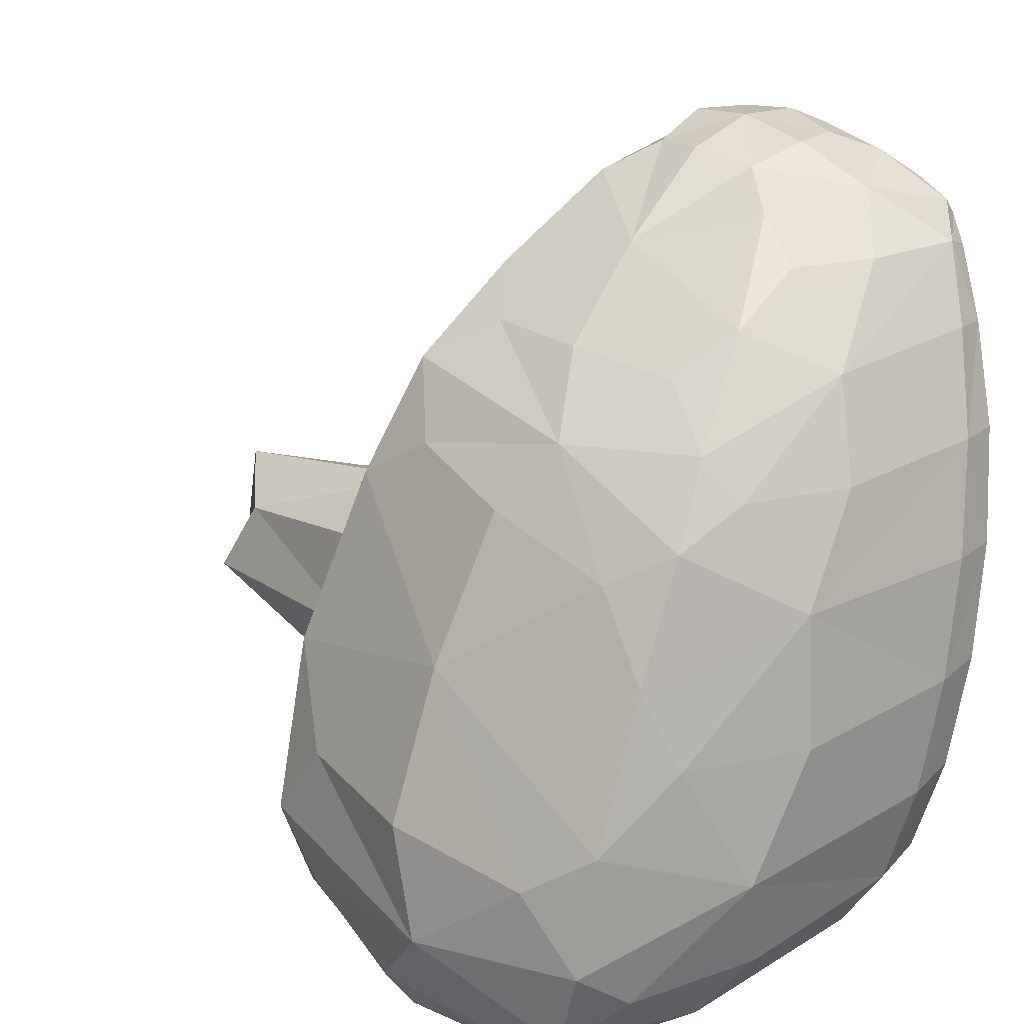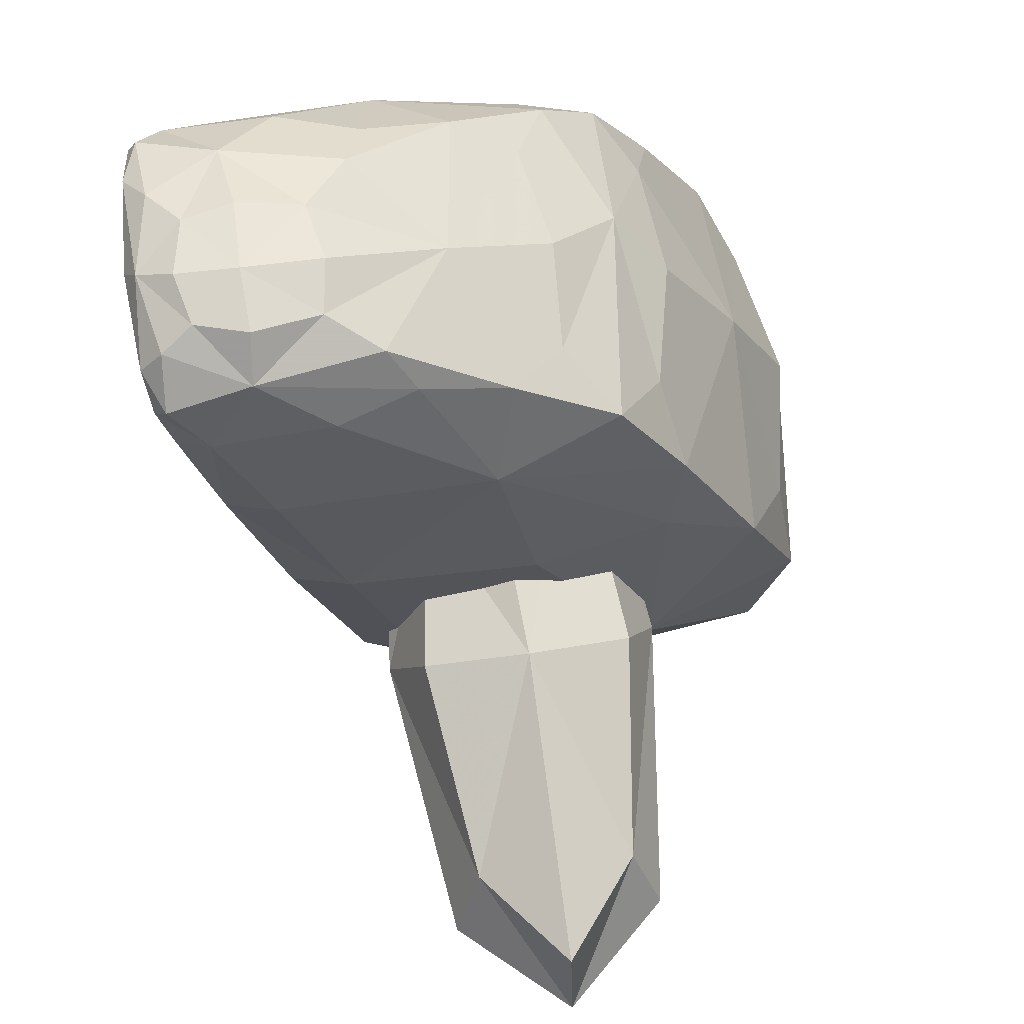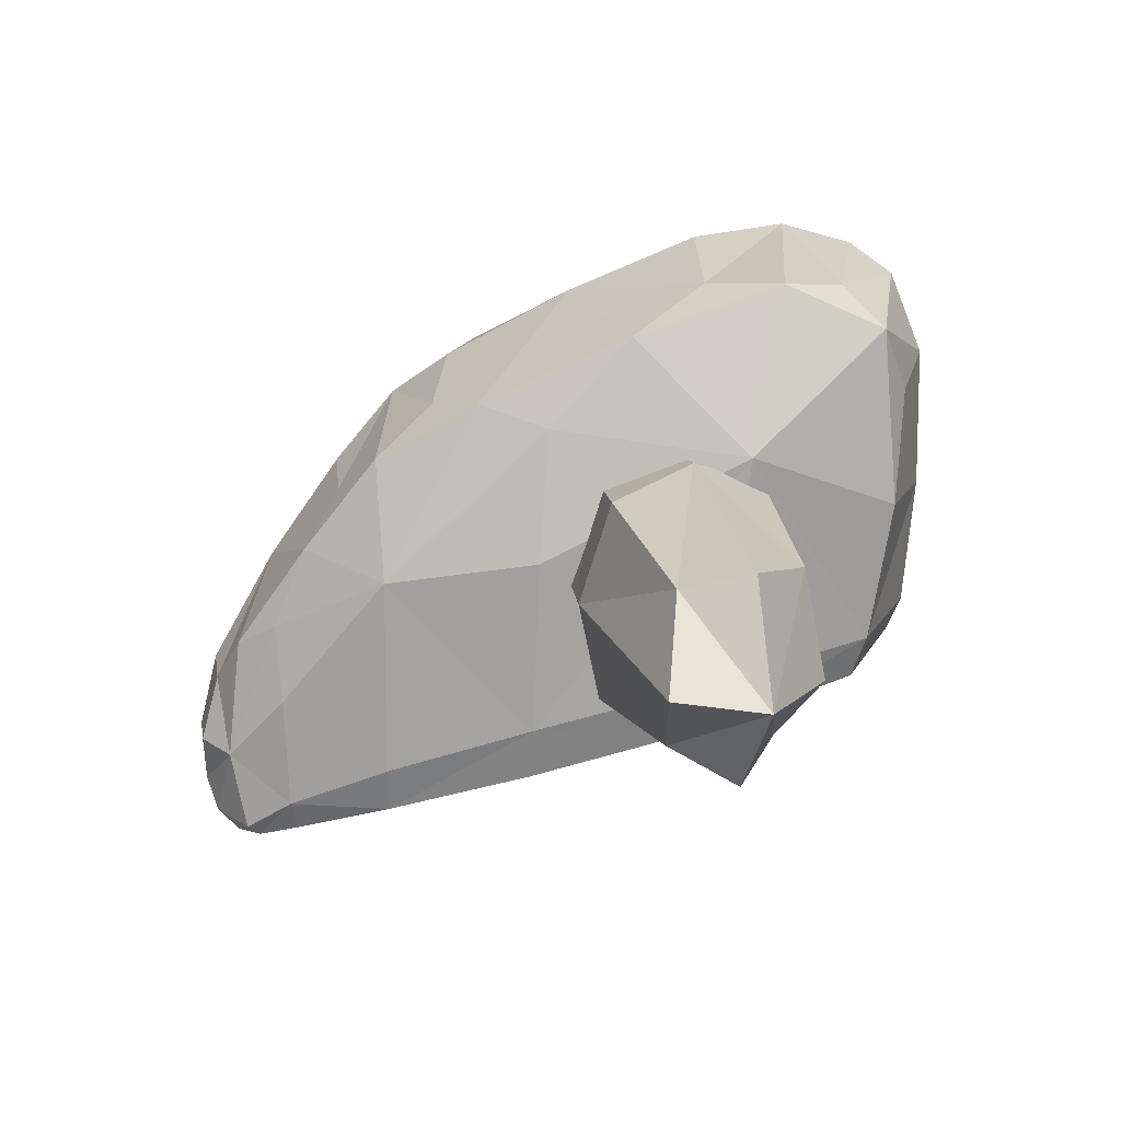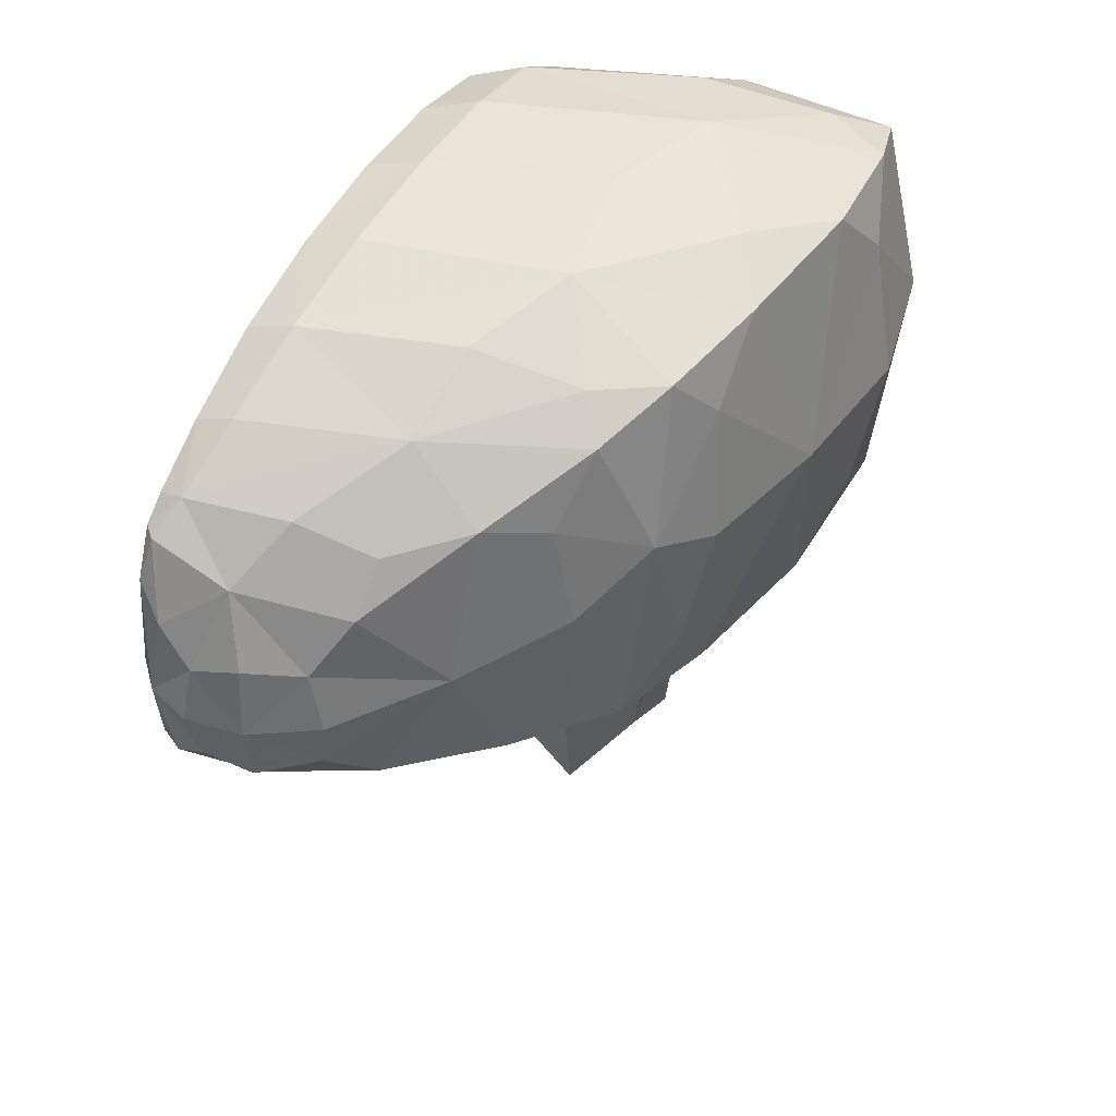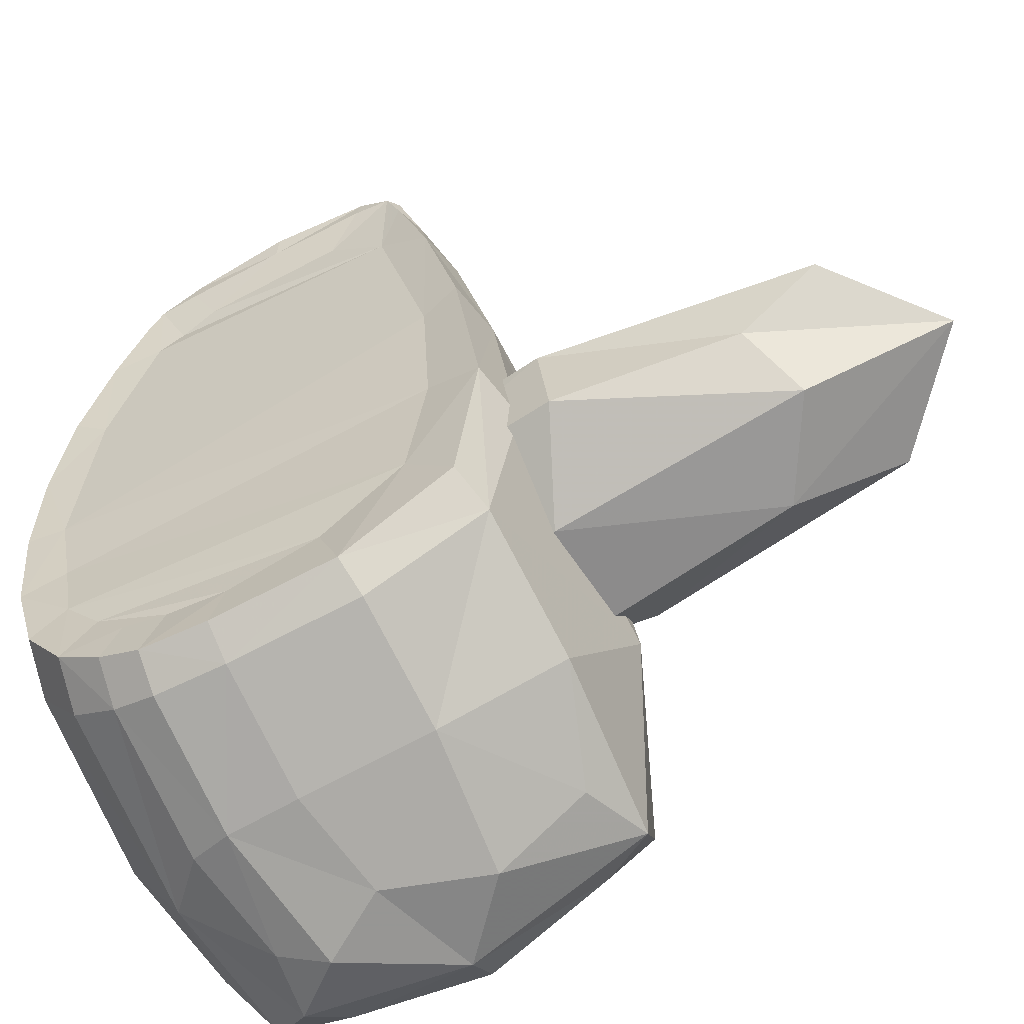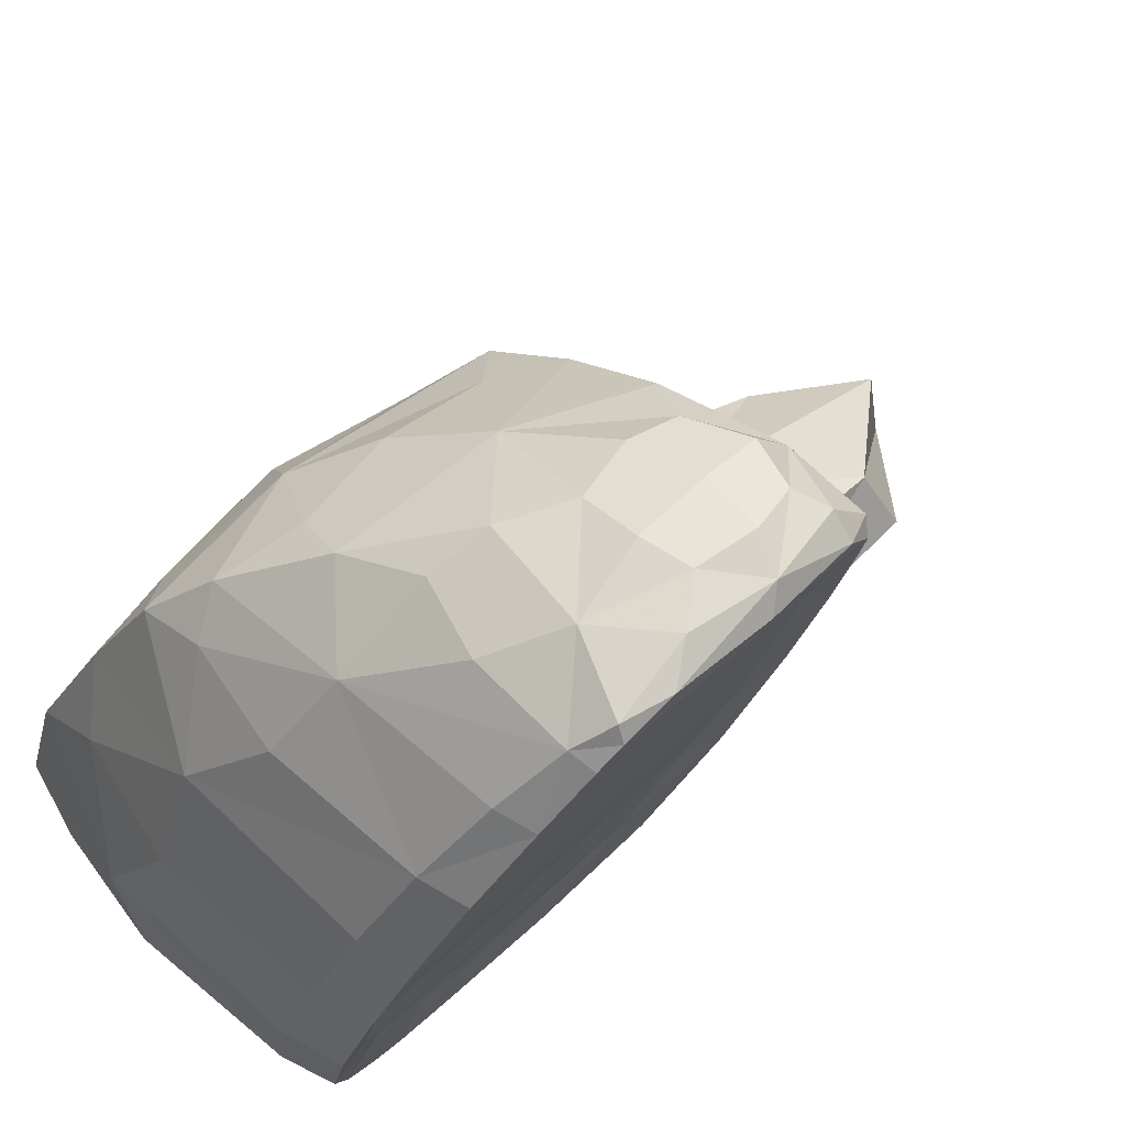
<metadata>
{"format":"obj","ext":"obj","renderer":"f3d","projection":"perspective","resolution":1024,"background":"white","views":[{"elev":27.9,"azim":138.3,"up":"+Z"},{"elev":63.4,"azim":-7.9,"up":"+Z"},{"elev":-74.5,"azim":86.7,"up":"+Y"},{"elev":42.0,"azim":10.3,"up":"+Y"},{"elev":-79.9,"azim":-62.8,"up":"+Z"},{"elev":51.8,"azim":-135.6,"up":"+Z"}]}
</metadata>
<code>
v 0.1231 0.05081 0.1913
v 0.1244 0.04976 0.1893
v 0.1169 0.04969 0.1915
v 0.1288 0.05006 0.1878
v 0.1266 0.05661 0.1902
v 0.1205 0.05235 0.1926
v 0.1171 0.05148 0.1933
v 0.117 0.05465 0.1938
v 0.1145 0.05234 0.1931
v 0.113 0.05145 0.1923
v 0.1121 0.05571 0.1925
v 0.1119 0.05144 0.1911
v 0.1128 0.04944 0.1904
v 0.1145 0.0488 0.188
v 0.1122 0.04992 0.1897
v 0.1129 0.04943 0.1877
v 0.1147 0.0485 0.1825
v 0.1171 0.0478 0.1827
v 0.1278 0.04766 0.1833
v 0.1205 0.04871 0.1886
v 0.1341 0.04988 0.1841
v 0.1316 0.05271 0.1863
v 0.132 0.0583 0.1869
v 0.1355 0.06117 0.184
v 0.131 0.06383 0.1868
v 0.1278 0.06488 0.1886
v 0.1327 0.06761 0.1848
v 0.1242 0.0682 0.1865
v 0.1233 0.06395 0.1902
v 0.1224 0.06122 0.1918
v 0.1202 0.05824 0.1928
v 0.1164 0.06241 0.192
v 0.117 0.05846 0.1934
v 0.1209 0.05505 0.1931
v 0.1145 0.05798 0.1932
v 0.1129 0.06008 0.1924
v 0.1139 0.05492 0.1935
v 0.1118 0.06177 0.1912
v 0.1126 0.06415 0.1909
v 0.1138 0.06567 0.1895
v 0.1121 0.06428 0.1901
v 0.1121 0.06219 0.1903
v 0.112 0.05697 0.1903
v 0.1115 0.05656 0.1913
v 0.1121 0.05182 0.1902
v 0.1132 0.05381 0.188
v 0.1132 0.06134 0.1881
v 0.1142 0.05103 0.1853
v 0.1136 0.06339 0.1873
v 0.1137 0.06486 0.1865
v 0.1159 0.06843 0.1803
v 0.1179 0.04992 0.1745
v 0.1189 0.07092 0.1714
v 0.1205 0.0508 0.1672
v 0.1205 0.07086 0.1672
v 0.1225 0.05286 0.1609
v 0.1205 0.07086 0.1672
v 0.1217 0.07074 0.1633
v 0.1234 0.05766 0.1586
v 0.1226 0.06921 0.1611
v 0.1236 0.06246 0.1577
v 0.1234 0.06561 0.1586
v 0.1231 0.06783 0.1591
v 0.1239 0.06689 0.1556
v 0.124 0.06337 0.1551
v 0.1241 0.0568 0.155
v 0.1232 0.05056 0.1576
v 0.1205 0.04802 0.1654
v 0.1173 0.0478 0.1749
v 0.1202 0.0471 0.1749
v 0.1234 0.04733 0.165
v 0.1359 0.04714 0.1642
v 0.1296 0.0468 0.1751
v 0.1366 0.0483 0.175
v 0.1416 0.0493 0.1709
v 0.1375 0.04942 0.1788
v 0.1421 0.06002 0.1742
v 0.1366 0.053 0.1814
v 0.1381 0.0597 0.1809
v 0.1378 0.06662 0.1797
v 0.1357 0.06928 0.1816
v 0.1389 0.07027 0.1763
v 0.1302 0.07232 0.1777
v 0.1319 0.06946 0.1828
v 0.126 0.07072 0.1822
v 0.1175 0.07054 0.1818
v 0.1155 0.06808 0.1862
v 0.1136 0.06751 0.1858
v 0.1192 0.06542 0.19
v 0.1125 0.06535 0.1889
v 0.1151 0.06991 0.1814
v 0.1168 0.07168 0.1764
v 0.1186 0.07278 0.1711
v 0.1204 0.07315 0.1659
v 0.1219 0.07262 0.1614
v 0.1229 0.07101 0.1585
v 0.1235 0.06892 0.1567
v 0.1259 0.06933 0.1561
v 0.1256 0.07158 0.1581
v 0.1361 0.07182 0.158
v 0.1337 0.06941 0.1559
v 0.1332 0.06725 0.1548
v 0.126 0.06716 0.155
v 0.1261 0.06343 0.1545
v 0.133 0.06345 0.1542
v 0.133 0.05644 0.154
v 0.1261 0.05653 0.1543
v 0.1256 0.04998 0.1569
v 0.1332 0.04983 0.1561
v 0.1426 0.05048 0.1574
v 0.1391 0.05198 0.1559
v 0.1403 0.05706 0.1545
v 0.1441 0.06037 0.156
v 0.1444 0.05332 0.1596
v 0.1446 0.0508 0.1629
v 0.144 0.05322 0.167
v 0.1455 0.06077 0.1673
v 0.1462 0.06295 0.1622
v 0.1443 0.06829 0.1669
v 0.1424 0.07141 0.1695
v 0.144 0.0718 0.1639
v 0.1351 0.07411 0.166
v 0.1379 0.07201 0.1724
v 0.1312 0.0737 0.1715
v 0.1215 0.07348 0.1712
v 0.1195 0.07234 0.1767
v 0.1234 0.07387 0.1658
v 0.1248 0.0733 0.1612
v 0.1342 0.07361 0.1611
v 0.1411 0.07238 0.1614
v 0.1441 0.07079 0.1596
v 0.1446 0.06692 0.1583
v 0.143 0.06873 0.1569
v 0.1396 0.06825 0.1559
v 0.1407 0.06593 0.155
v 0.1385 0.06239 0.1545
v 0.1457 0.06022 0.1585
v 0.1234 0.04354 0.1716
v 0.1245 0.05264 0.1722
v 0.1287 0.04291 0.173
v 0.1216 0.04542 0.1674
v 0.1248 0.03295 0.1686
v 0.1287 0.02788 0.1689
v 0.1287 0.02691 0.1642
v 0.1326 0.03301 0.1686
v 0.134 0.04367 0.1716
v 0.1358 0.04594 0.1674
v 0.1328 0.05713 0.1728
v 0.1279 0.05922 0.1744
v 0.1287 0.06415 0.1706
v 0.1232 0.05941 0.1704
v 0.1244 0.05792 0.1656
v 0.1303 0.0606 0.1652
v 0.1287 0.04816 0.1618
v 0.1232 0.04564 0.1629
v 0.1245 0.03614 0.1631
v 0.1279 0.03478 0.161
v 0.1234 0.03154 0.165
v 0.1328 0.03762 0.1621
v 0.1342 0.04976 0.1635
v 0.134 0.03167 0.165
v 0.1334 0.05558 0.1662
v 0.1342 0.05998 0.1691
f 1 2 3
f 1 4 2
f 4 1 5
f 1 6 5
f 6 1 3
f 7 6 3
f 6 7 8
f 7 9 8
f 9 7 3
f 10 9 3
f 9 10 11
f 10 12 11
f 10 13 12
f 13 10 3
f 14 13 3
f 13 14 15
f 14 16 15
f 16 14 17
f 14 18 17
f 18 14 19
f 14 20 19
f 20 14 3
f 2 20 3
f 20 2 19
f 2 4 19
f 4 21 19
f 21 4 22
f 22 4 5
f 23 22 5
f 22 23 24
f 23 25 24
f 25 23 5
f 26 25 5
f 26 27 25
f 27 26 28
f 26 29 28
f 26 30 29
f 30 26 5
f 31 30 5
f 30 31 32
f 31 33 32
f 33 31 8
f 31 34 8
f 34 31 5
f 6 34 5
f 34 6 8
f 35 33 8
f 33 35 32
f 35 36 32
f 36 35 11
f 35 37 11
f 37 35 8
f 9 37 8
f 37 9 11
f 38 36 11
f 39 36 38
f 36 39 32
f 39 40 32
f 40 39 41
f 39 38 41
f 38 42 41
f 42 38 43
f 38 44 43
f 44 38 11
f 12 44 11
f 44 12 43
f 12 45 43
f 45 12 15
f 12 13 15
f 46 45 15
f 45 46 43
f 46 47 43
f 48 47 46
f 48 49 47
f 48 50 49
f 48 51 50
f 52 51 48
f 52 53 51
f 54 53 52
f 54 55 53
f 57 54 56
f 57 55 54
f 56 58 57
f 59 58 56
f 59 60 58
f 61 60 59
f 62 60 61
f 60 62 63
f 63 62 64
f 62 61 64
f 61 65 64
f 65 61 66
f 61 59 66
f 59 56 66
f 56 67 66
f 67 56 68
f 56 54 68
f 54 52 68
f 52 69 68
f 69 52 17
f 52 48 17
f 48 16 17
f 16 48 15
f 48 46 15
f 70 69 17
f 69 70 68
f 70 71 68
f 71 70 72
f 70 73 72
f 73 70 19
f 70 18 19
f 18 70 17
f 74 73 19
f 73 74 72
f 74 75 72
f 76 75 74
f 75 76 77
f 76 78 77
f 76 21 78
f 21 76 19
f 76 74 19
f 78 21 24
f 21 22 24
f 79 78 24
f 78 79 77
f 79 80 77
f 80 79 24
f 81 80 24
f 81 82 80
f 82 81 83
f 81 84 83
f 81 27 84
f 27 81 24
f 25 27 24
f 84 27 28
f 85 84 28
f 84 85 83
f 85 86 83
f 86 85 28
f 87 86 28
f 86 87 88
f 87 40 88
f 40 87 28
f 89 40 28
f 40 89 32
f 89 29 32
f 29 89 28
f 29 30 32
f 40 90 88
f 90 40 41
f 50 90 41
f 90 50 88
f 50 51 88
f 51 91 88
f 91 51 92
f 51 53 92
f 53 93 92
f 93 53 94
f 57 94 55
f 55 94 53
f 57 58 94
f 58 95 94
f 95 58 96
f 58 60 96
f 60 63 96
f 63 97 96
f 97 63 64
f 98 97 64
f 97 98 96
f 98 99 96
f 99 98 100
f 98 101 100
f 101 98 102
f 98 103 102
f 103 98 64
f 104 103 64
f 103 104 102
f 104 105 102
f 105 104 106
f 104 107 106
f 107 104 66
f 104 65 66
f 65 104 64
f 108 107 66
f 107 108 106
f 108 109 106
f 109 108 72
f 108 71 72
f 71 108 68
f 108 67 68
f 67 108 66
f 110 109 72
f 109 110 111
f 110 112 111
f 112 110 113
f 110 114 113
f 110 115 114
f 115 110 72
f 75 115 72
f 115 75 116
f 116 75 77
f 117 116 77
f 116 117 118
f 117 119 118
f 119 117 77
f 120 119 77
f 120 121 119
f 121 120 122
f 120 123 122
f 120 82 123
f 82 120 77
f 80 82 77
f 123 82 83
f 124 123 83
f 123 124 122
f 124 125 122
f 125 124 83
f 126 125 83
f 125 126 92
f 126 86 92
f 86 126 83
f 86 91 92
f 91 86 88
f 93 125 92
f 125 93 94
f 127 125 94
f 125 127 122
f 127 128 122
f 128 127 94
f 95 128 94
f 128 95 96
f 99 128 96
f 128 99 100
f 129 128 100
f 128 129 122
f 129 130 122
f 130 129 100
f 131 130 100
f 131 121 130
f 121 131 118
f 131 132 118
f 131 133 132
f 133 131 100
f 134 133 100
f 135 133 134
f 133 135 113
f 135 136 113
f 136 135 102
f 135 134 102
f 134 101 102
f 101 134 100
f 105 136 102
f 136 105 106
f 112 136 106
f 136 112 113
f 111 112 106
f 109 111 106
f 132 133 113
f 137 132 113
f 132 137 118
f 137 114 118
f 114 137 113
f 114 115 118
f 115 116 118
f 119 121 118
f 130 121 122
f 49 50 41
f 47 49 41
f 42 47 41
f 47 42 43
f 138 139 140
f 139 138 141
f 138 142 141
f 142 138 140
f 143 142 140
f 142 143 144
f 143 145 144
f 145 143 140
f 146 145 140
f 145 146 147
f 146 148 147
f 148 146 140
f 149 148 140
f 148 149 150
f 150 149 151
f 139 151 149
f 151 139 141
f 152 151 141
f 152 150 151
f 152 153 150
f 152 154 153
f 152 155 154
f 155 152 141
f 156 155 141
f 156 157 155
f 157 156 144
f 156 158 144
f 158 156 141
f 142 158 141
f 158 142 144
f 159 157 144
f 159 154 157
f 159 160 154
f 160 159 147
f 159 161 147
f 161 159 144
f 145 161 144
f 161 145 147
f 162 160 147
f 162 153 160
f 162 163 153
f 163 162 147
f 148 163 147
f 148 150 163
f 153 163 150
f 154 160 153
f 155 157 154
f 139 149 140

</code>
